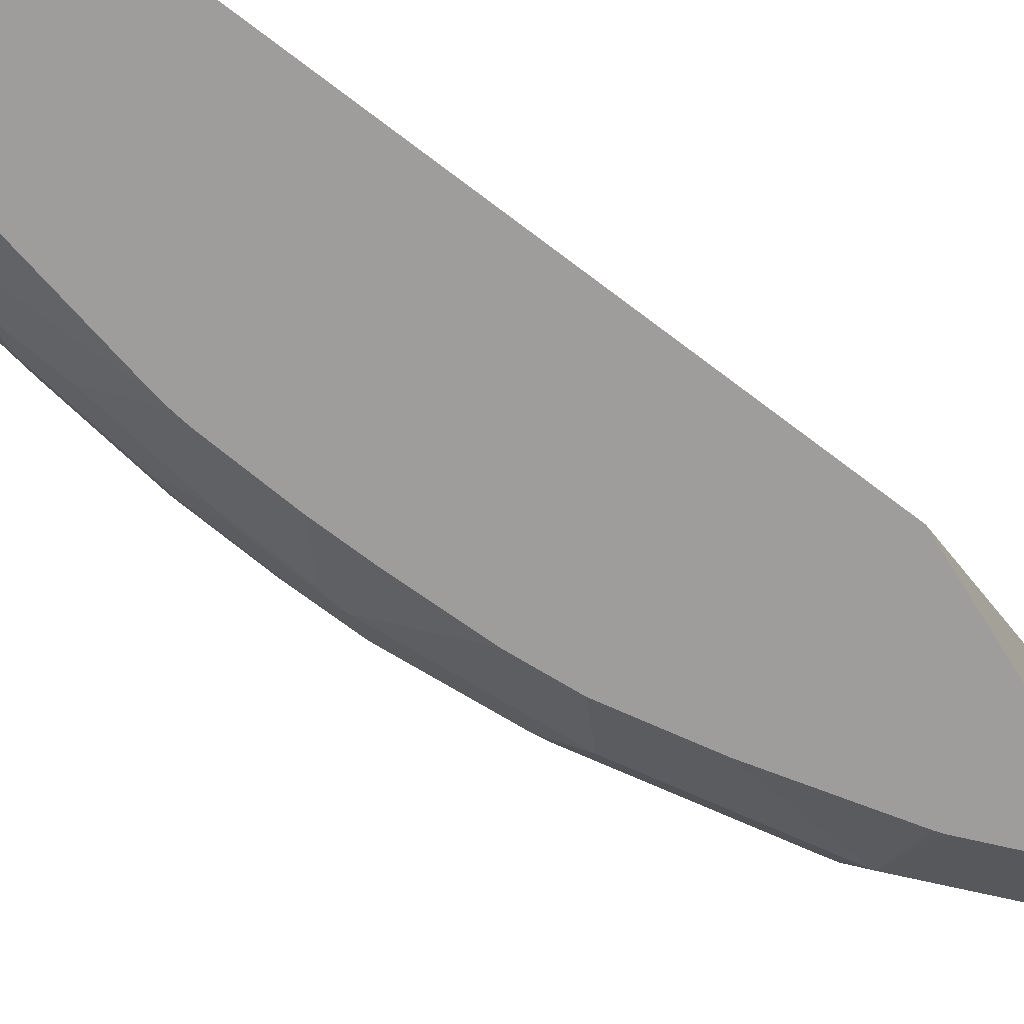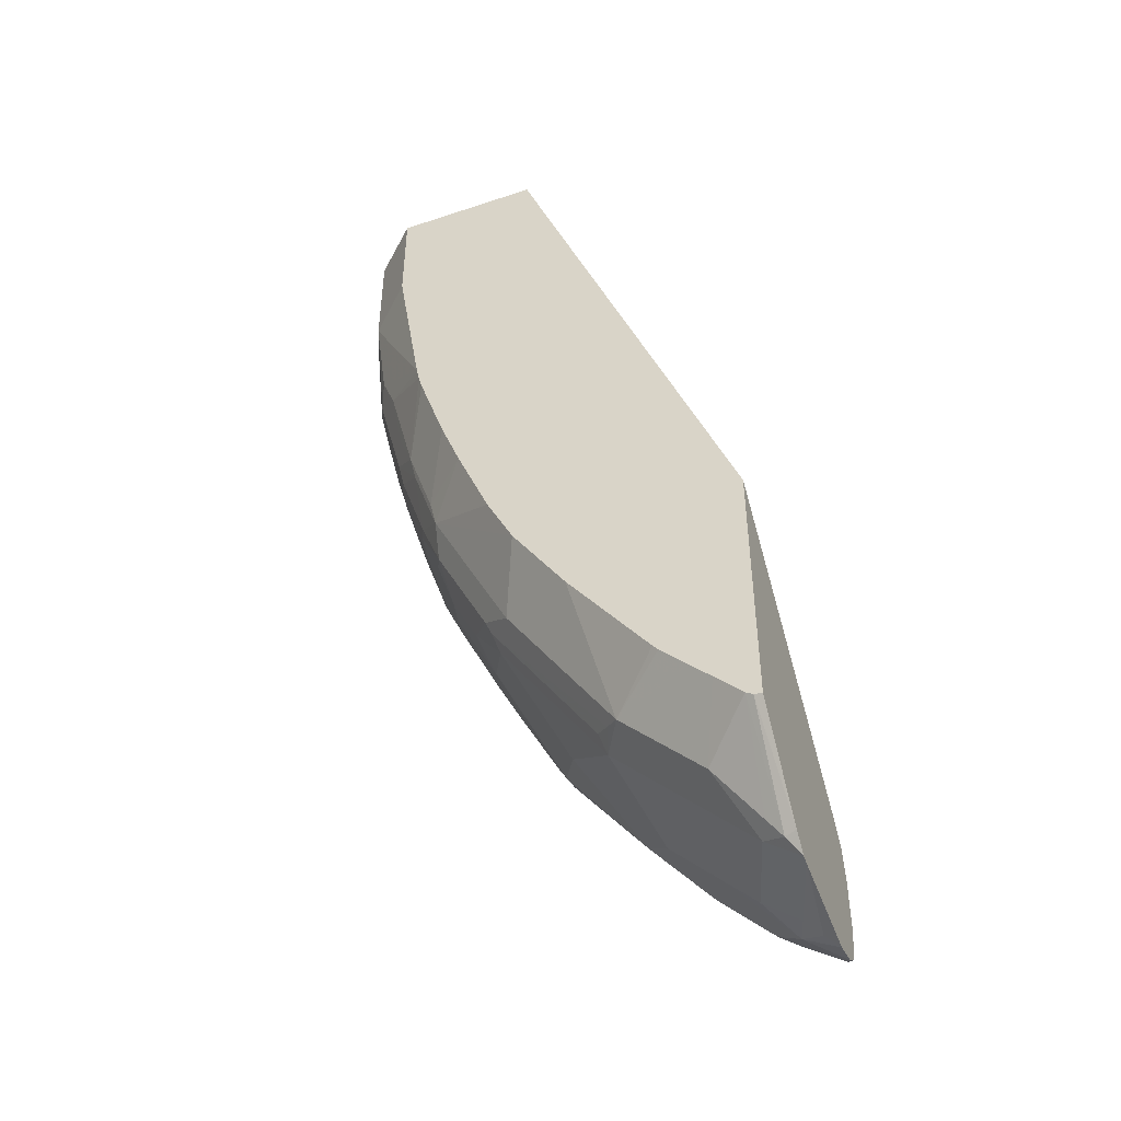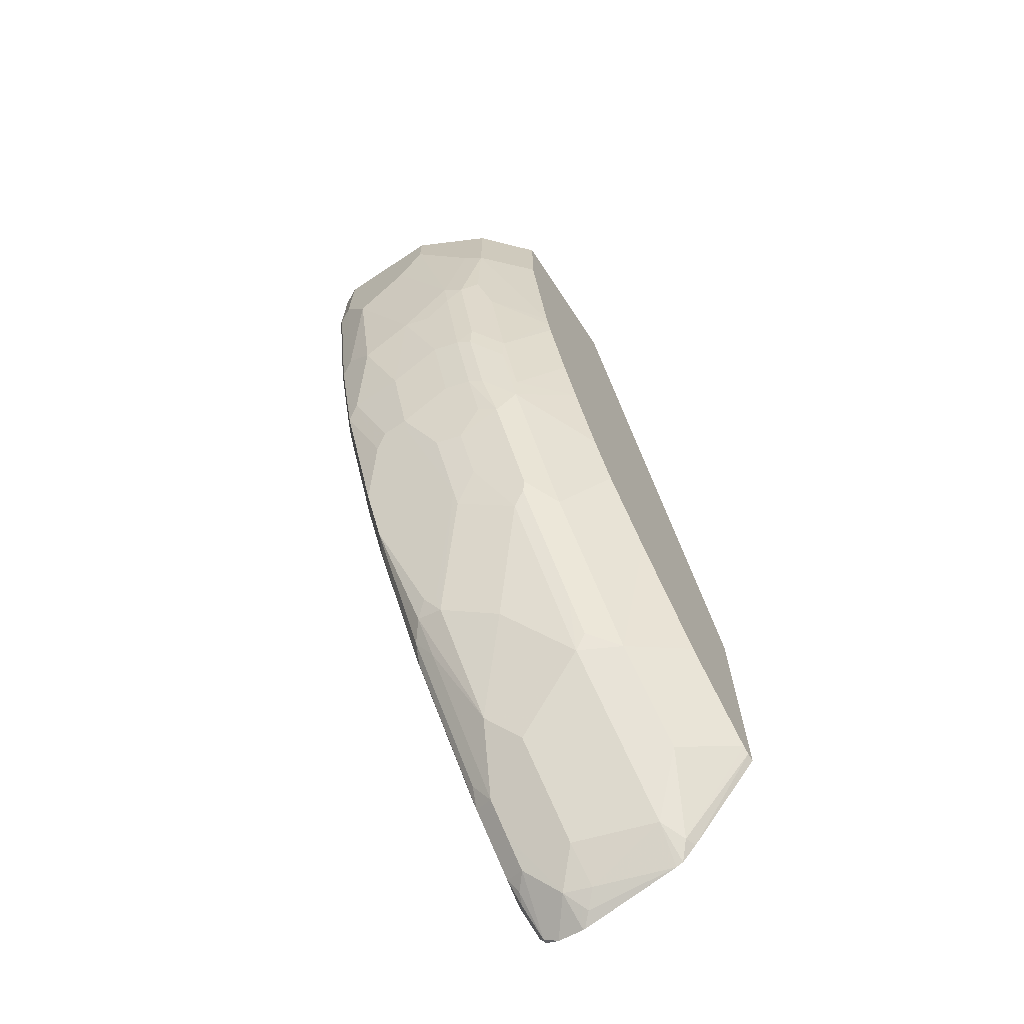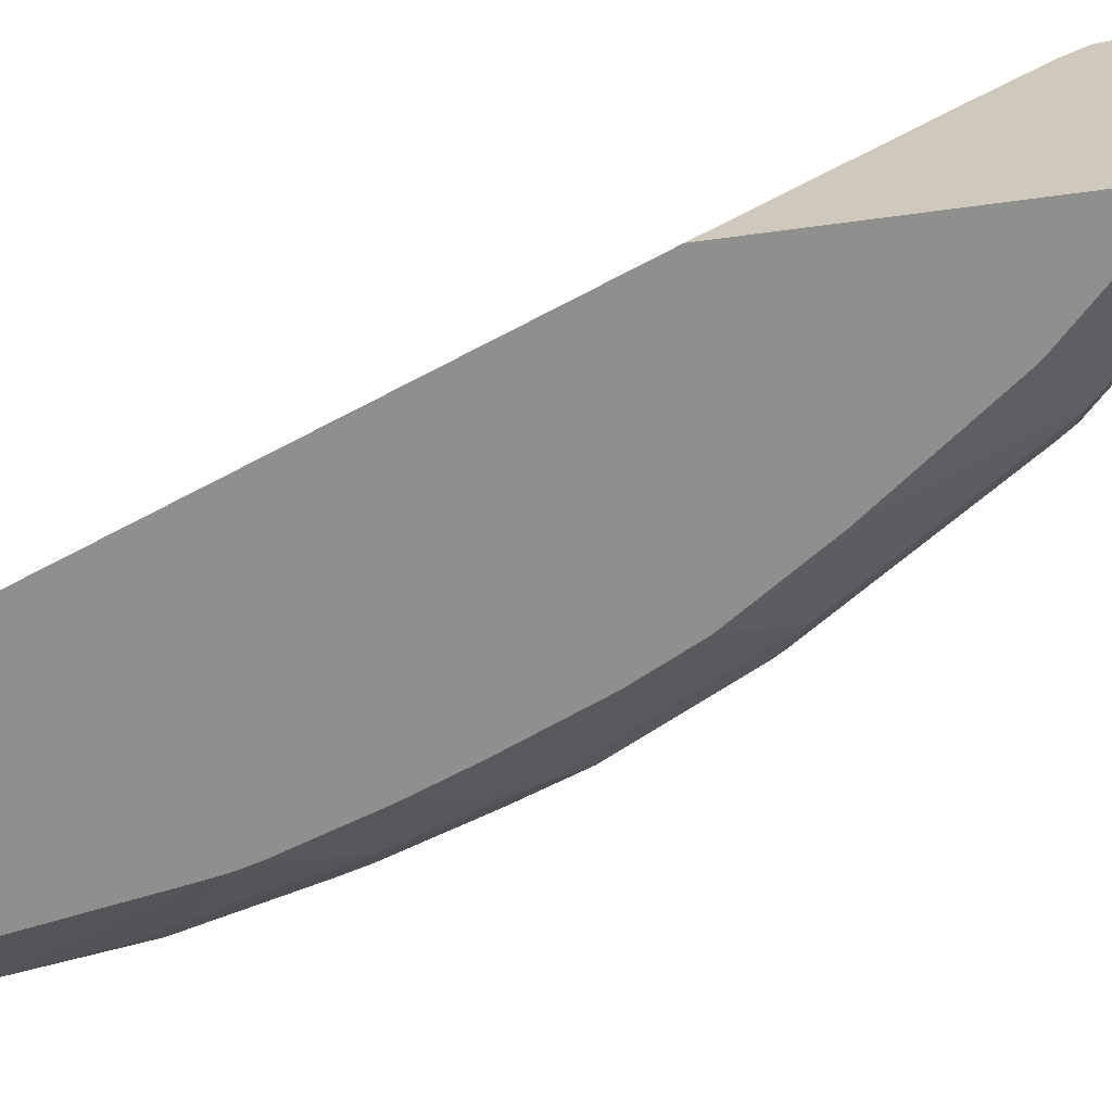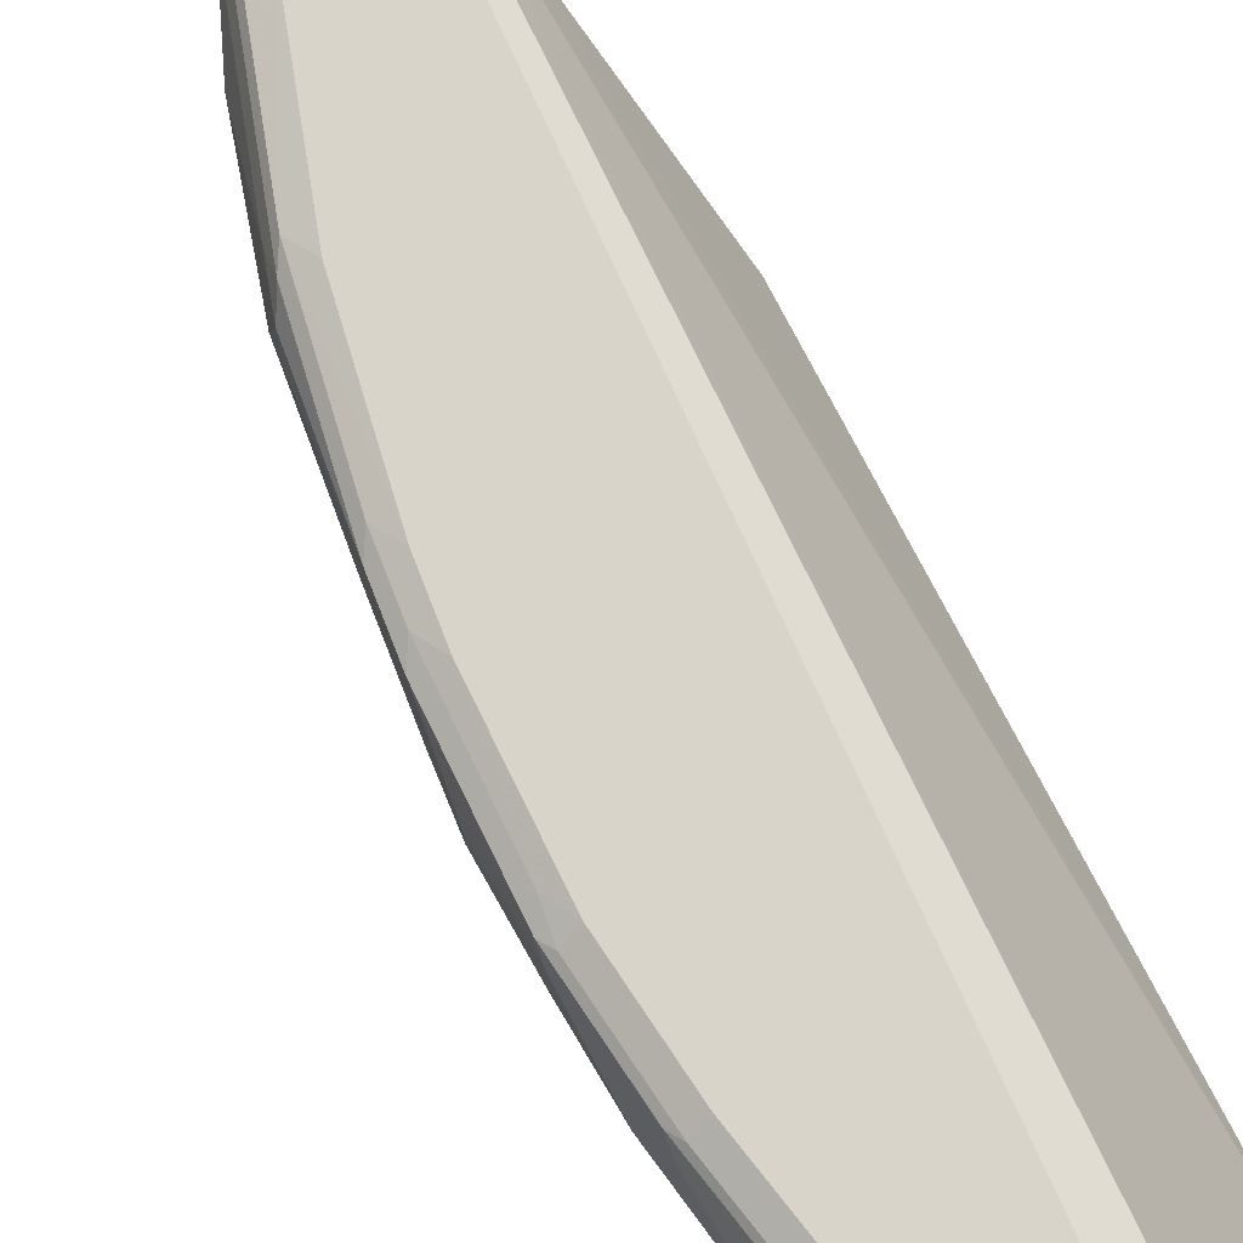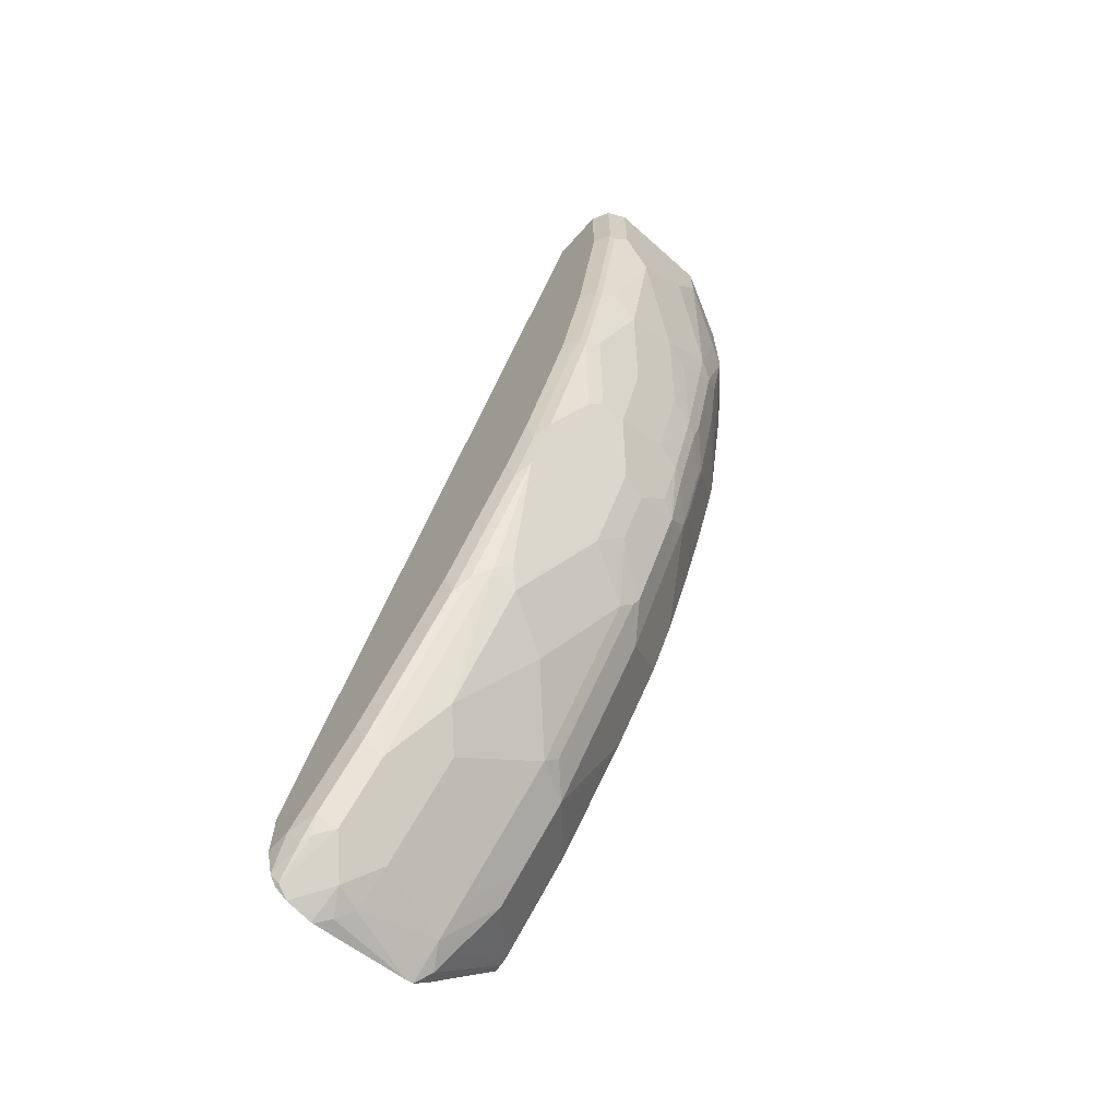
<metadata>
{"format":"obj","ext":"obj","renderer":"f3d","projection":"perspective","resolution":1024,"background":"white","views":[{"elev":-70.4,"azim":31.9,"up":"+Y"},{"elev":-45.6,"azim":21.0,"up":"+Z"},{"elev":-69.6,"azim":-56.5,"up":"+Z"},{"elev":-65.1,"azim":97.7,"up":"+Y"},{"elev":75.3,"azim":-47.9,"up":"+Y"},{"elev":-66.9,"azim":-131.8,"up":"+Z"}]}
</metadata>
<code>
v -0.9673 0.06309 -0.001229
v -0.9469 0.02219 -0.001229
v -0.9673 0.1472 -0.001229
v -0.9673 0.06309 -0.04211
v -0.9393 0.007015 -0.001229
v -0.9393 0.007015 -0.09119
v -0.9603 0.1612 -0.001229
v -0.962 0.1577 -0.09466
v -0.9673 0.1472 -0.08417
v -0.9673 0.0841 -0.08417
v -0.9463 0.04207 -0.1683
v -0.9463 0.02103 -0.08417
v -0.9004 -0.02875 -0.001229
v -0.9004 -0.02875 -0.08801
v -0.9393 0.02805 -0.1753
v -0.9323 0.01403 -0.1613
v -0.8793 -0.02875 -0.2142
v -0.9595 0.1616 -0.001229
v -0.9603 0.1612 -0.08417
v -0.9393 0.1612 -0.2103
v -0.941 0.1577 -0.2208
v -0.9463 0.1472 -0.2103
v -0.962 0.1367 -0.1367
v -0.9673 0.1262 -0.1262
v -0.9463 0.0841 -0.2103
v -0.941 0.04207 -0.1919
v -0.7836 -0.02875 -0.001229
v -0.92 0.04207 -0.2761
v -0.9182 0.02805 -0.2594
v -0.9112 0.01403 -0.2454
v -0.9182 0.007015 -0.1963
v -0.877 -0.02875 -0.2248
v -0.9463 0.1682 -0.001229
v -0.9463 0.1682 -0.08417
v -0.9252 0.1682 -0.2103
v -0.9182 0.1612 -0.2945
v -0.92 0.1577 -0.305
v -0.9252 0.1472 -0.2945
v -0.9463 0.1262 -0.2313
v -0.9252 0.1051 -0.2945
v -0.9252 0.06309 -0.2734
v -0.941 0.06309 -0.2129
v -0.8762 0.1542 -0.001229
v -0.6113 -0.02875 -0.4555
v -0.6113 0.1066 -0.5881
v -0.6113 0.1276 -0.6091
v -0.6113 0.1486 -0.6301
v -0.899 0.04207 -0.3391
v -0.8937 0.03156 -0.3418
v -0.9147 0.03156 -0.2786
v -0.8937 0.01052 -0.2997
v -0.8972 0.007015 -0.2804
v -0.874 -0.02875 -0.2359
v -0.9042 0.1682 -0.001229
v -0.9042 0.1682 -0.2945
v -0.9068 0.163 -0.3155
v -0.8762 0.1612 -0.3995
v -0.899 0.1367 -0.368
v -0.8779 0.1577 -0.41
v -0.9042 0.1262 -0.3575
v -0.9042 0.1051 -0.3575
v -0.9042 0.06309 -0.3365
v -0.6113 0.163 -0.6478
v -0.6113 0.1682 -0.6715
v -0.6113 -0.02875 -0.66
v -0.899 0.0841 -0.3602
v -0.8832 0.04207 -0.3786
v -0.8762 0.02805 -0.3855
v -0.8727 0.01052 -0.3628
v -0.8762 0.007015 -0.3435
v -0.853 -0.02875 -0.299
v -0.8622 0.1682 -0.3995
v -0.8648 0.163 -0.4205
v -0.8569 0.1577 -0.4521
v -0.8552 0.1472 -0.4556
v -0.8131 0.1262 -0.5397
v -0.8552 0.0841 -0.4556
v -0.8972 0.1051 -0.3716
v -0.8832 0.0841 -0.3995
v -0.6113 0.1682 -0.7149
v -0.6176 -0.02875 -0.6592
v -0.6113 0.02853 -0.7292
v -0.8779 0.06309 -0.4022
v -0.8552 0.02805 -0.4275
v -0.8373 -0.02875 -0.3404
v -0.8306 0.01052 -0.4468
v -0.7899 -0.02875 -0.4461
v -0.811 -0.02875 -0.4041
v -0.8411 0.1682 -0.4416
v -0.8438 0.163 -0.4626
v -0.7807 0.163 -0.5677
v -0.7938 0.1577 -0.5572
v -0.807 0.1472 -0.5467
v -0.8148 0.1367 -0.5362
v -0.8061 0.1262 -0.5537
v -0.8481 0.0841 -0.4696
v -0.8569 0.06309 -0.4442
v -0.8762 0.0841 -0.4135
v -0.6113 0.163 -0.7372
v -0.6309 0.1682 -0.7149
v -0.6231 -0.02875 -0.6557
v -0.6204 0.03156 -0.7307
v -0.6113 0.04064 -0.742
v -0.8341 0.02805 -0.4696
v -0.8096 0.01052 -0.4889
v -0.7676 0.01052 -0.5519
v -0.7255 0.01052 -0.6151
v -0.7479 -0.02875 -0.5092
v -0.7781 0.1682 -0.5467
v -0.694 0.1682 -0.6519
v -0.6966 0.163 -0.6729
v -0.7097 0.1577 -0.6624
v -0.7851 0.1472 -0.5748
v -0.743 0.1262 -0.6378
v -0.7851 0.0841 -0.5748
v -0.8271 0.04207 -0.4906
v -0.8306 0.03156 -0.4784
v -0.6113 0.1577 -0.7465
v -0.6151 0.1577 -0.7465
v -0.6379 0.1612 -0.729
v -0.6545 0.163 -0.7149
v -0.6519 0.1682 -0.6939
v -0.6624 0.01052 -0.6781
v -0.6309 0.0263 -0.7176
v -0.6442 -0.02875 -0.6347
v -0.6379 0.04207 -0.7219
v -0.6113 0.04635 -0.7437
v -0.8201 0.02103 -0.4836
v -0.736 0.02103 -0.6098
v -0.743 0.04207 -0.6168
v -0.6834 0.01052 -0.6571
v -0.6596 -0.02875 -0.6193
v -0.6806 -0.02875 -0.5982
v -0.6848 -0.02875 -0.5933
v -0.6756 0.163 -0.6939
v -0.701 0.1472 -0.6799
v -0.68 0.1472 -0.7009
v -0.722 0.1262 -0.6589
v -0.722 0.1051 -0.6589
v -0.7676 0.03156 -0.573
v -0.6113 0.1472 -0.7526
v -0.6379 0.1262 -0.743
v -0.6589 0.1472 -0.7219
v -0.6466 0.1577 -0.7254
v -0.6589 0.04207 -0.7009
v -0.68 0.1051 -0.7009
v -0.6589 0.1051 -0.7219
v -0.6309 0.1051 -0.7438
v -0.6204 0.1156 -0.7517
v -0.6113 0.1247 -0.7563
v -0.7465 0.03156 -0.6046
v -0.6113 0.1262 -0.7563
f 87 105 106
f 82 102 103
f 86 105 87
f 84 105 86
f 84 104 105
f 84 97 104
f 81 102 82
f 77 98 78
f 80 99 100
f 79 98 83
f 77 95 96
f 77 97 83
f 77 83 98
f 87 106 107
f 81 101 102
f 87 107 108
f 96 116 97
f 89 91 90
f 97 116 117
f 77 96 97
f 96 115 116
f 95 115 96
f 95 114 115
f 93 95 94
f 93 114 95
f 93 113 114
f 92 113 93
f 92 136 113
f 92 112 136
f 91 112 92
f 91 111 112
f 91 110 111
f 91 109 110
f 89 109 91
f 76 95 77
f 58 75 76
f 75 94 76
f 65 81 82
f 61 66 62
f 61 79 66
f 61 98 79
f 61 78 98
f 59 90 74
f 59 73 90
f 58 78 61
f 58 77 78
f 58 76 77
f 58 74 75
f 58 59 74
f 58 61 60
f 57 73 59
f 97 117 104
f 66 79 83
f 76 94 95
f 66 83 67
f 68 83 97
f 74 94 75
f 74 93 94
f 74 92 93
f 74 91 92
f 74 90 91
f 72 90 73
f 72 89 90
f 70 85 71
f 69 88 85
f 69 87 88
f 69 86 87
f 69 84 86
f 69 85 70
f 68 84 69
f 68 97 84
f 67 83 68
f 99 118 119
f 137 143 142
f 99 120 100
f 126 146 147
f 126 145 146
f 123 126 124
f 123 145 126
f 123 131 145
f 123 125 131
f 121 143 137
f 121 144 143
f 121 137 135
f 120 144 121
f 119 141 142
f 119 144 120
f 119 143 144
f 119 142 143
f 118 141 119
f 126 147 148
f 117 129 128
f 126 148 127
f 127 149 150
f 142 147 146
f 142 148 147
f 142 149 148
f 142 150 149
f 142 152 150
f 141 152 142
f 137 139 138
f 137 146 139
f 137 142 146
f 55 72 56
f 130 151 140
f 130 146 145
f 130 139 146
f 129 151 130
f 129 140 151
f 127 148 149
f 99 119 120
f 117 140 129
f 116 130 117
f 107 129 130
f 106 128 129
f 106 129 107
f 105 128 106
f 104 128 105
f 104 117 128
f 103 126 127
f 102 126 103
f 102 124 126
f 101 125 123
f 101 124 102
f 101 123 124
f 100 120 121
f 100 135 122
f 100 121 135
f 107 130 145
f 117 130 140
f 107 145 131
f 107 125 132
f 115 130 116
f 114 130 115
f 114 139 130
f 114 138 139
f 114 137 138
f 114 136 137
f 113 136 114
f 111 136 112
f 111 137 136
f 111 135 137
f 110 135 111
f 110 122 135
f 107 134 108
f 107 133 134
f 107 132 133
f 107 131 125
f 52 71 53
f 56 72 73
f 51 70 52
f 13 125 101
f 13 132 125
f 13 133 132
f 13 134 133
f 13 108 134
f 13 87 108
f 13 88 87
f 13 85 88
f 13 71 85
f 13 53 71
f 13 32 53
f 13 17 32
f 13 14 17
f 11 26 15
f 11 25 26
f 13 101 81
f 10 25 11
f 13 81 65
f 13 44 27
f 21 37 38
f 20 37 21
f 20 36 37
f 20 35 36
f 19 35 20
f 19 34 35
f 18 34 19
f 18 33 34
f 17 31 32
f 16 31 17
f 15 31 16
f 15 30 31
f 15 29 30
f 15 28 29
f 15 26 28
f 13 65 44
f 21 38 22
f 10 24 25
f 9 22 23
f 2 4 6
f 1 4 2
f 1 10 4
f 1 24 10
f 1 9 24
f 1 3 9
f 1 7 3
f 52 70 71
f 1 33 18
f 1 54 33
f 1 43 54
f 1 27 43
f 1 13 27
f 1 5 13
f 1 2 5
f 2 6 5
f 9 23 24
f 3 7 8
f 4 10 11
f 8 22 9
f 8 21 22
f 8 20 21
f 8 19 20
f 7 19 8
f 7 18 19
f 6 17 14
f 6 16 17
f 6 15 16
f 6 11 15
f 6 12 11
f 5 14 13
f 5 6 14
f 4 12 6
f 4 11 12
f 3 8 9
f 22 38 39
f 1 18 7
f 22 24 23
f 44 103 127
f 44 82 103
f 44 65 82
f 43 64 54
f 43 63 64
f 43 47 63
f 41 62 48
f 40 62 41
f 40 61 62
f 38 40 39
f 38 61 40
f 38 60 61
f 38 58 60
f 37 59 58
f 37 58 38
f 44 127 150
f 36 59 37
f 44 150 152
f 44 141 118
f 22 39 24
f 51 69 70
f 49 68 69
f 49 51 50
f 48 68 49
f 48 67 68
f 48 66 67
f 48 62 66
f 44 46 45
f 44 47 46
f 44 63 47
f 44 64 63
f 44 80 64
f 44 99 80
f 44 118 99
f 44 152 141
f 36 57 59
f 49 69 51
f 36 56 73
f 28 50 29
f 28 49 50
f 28 48 49
f 28 41 48
f 27 47 43
f 27 46 47
f 27 45 46
f 27 44 45
f 26 42 28
f 25 42 26
f 25 28 42
f 25 41 28
f 24 39 25
f 25 39 40
f 36 73 57
f 29 50 51
f 29 51 52
f 25 40 41
f 30 52 31
f 29 52 30
f 35 55 36
f 33 35 34
f 33 55 35
f 33 72 55
f 33 89 72
f 33 109 89
f 36 55 56
f 33 122 110
f 33 100 122
f 33 80 100
f 33 64 80
f 33 54 64
f 32 52 53
f 33 110 109
f 31 52 32

</code>
